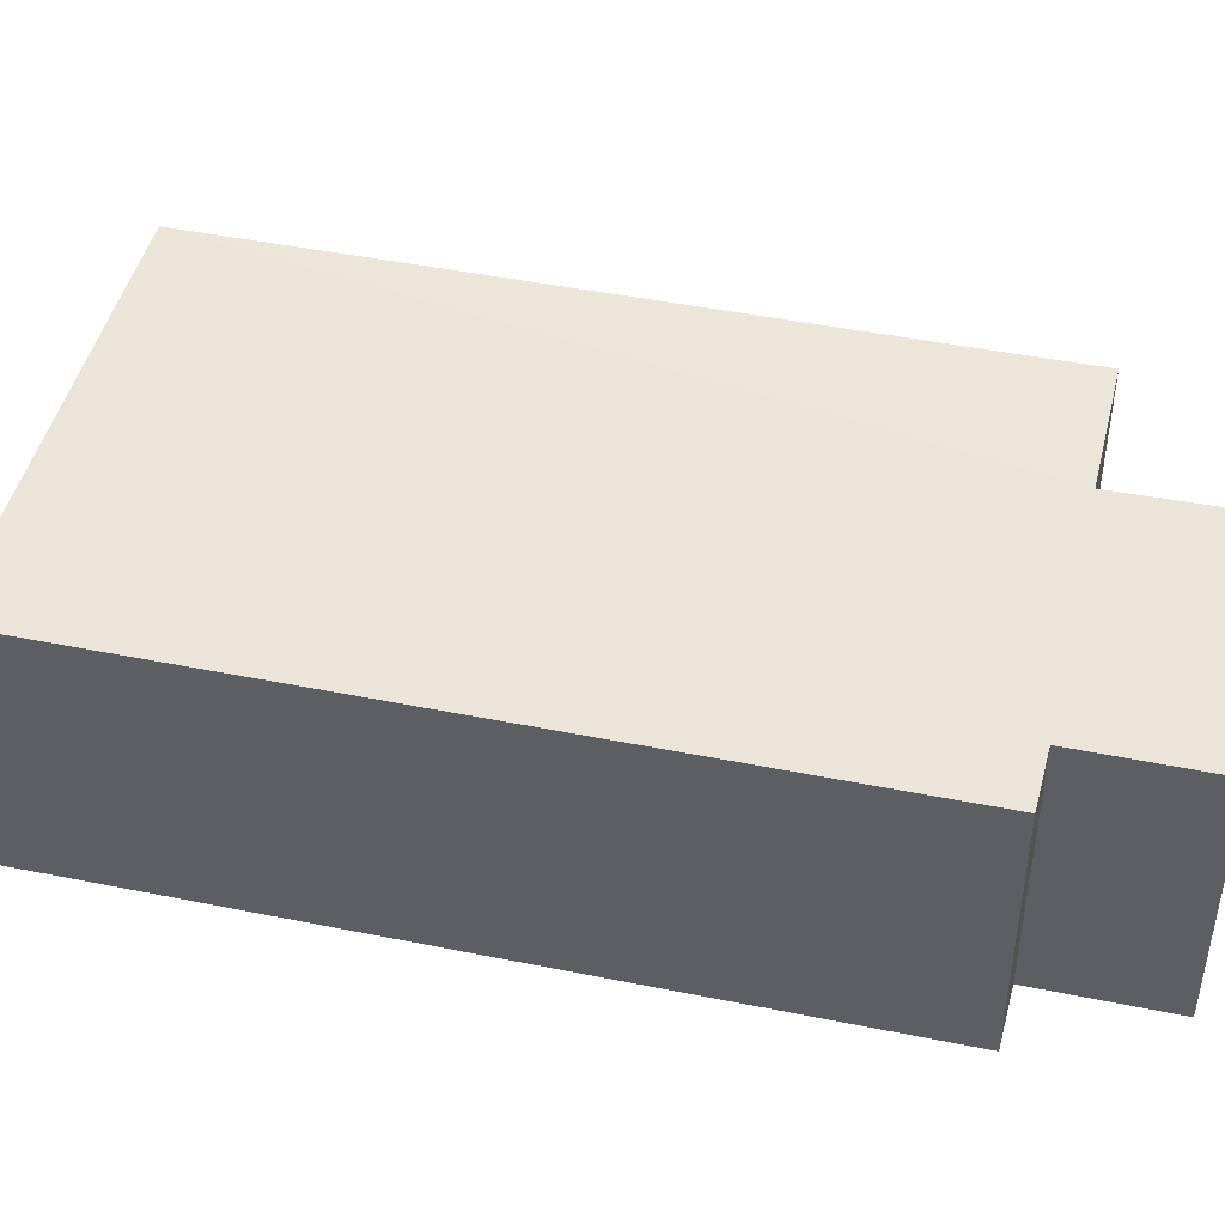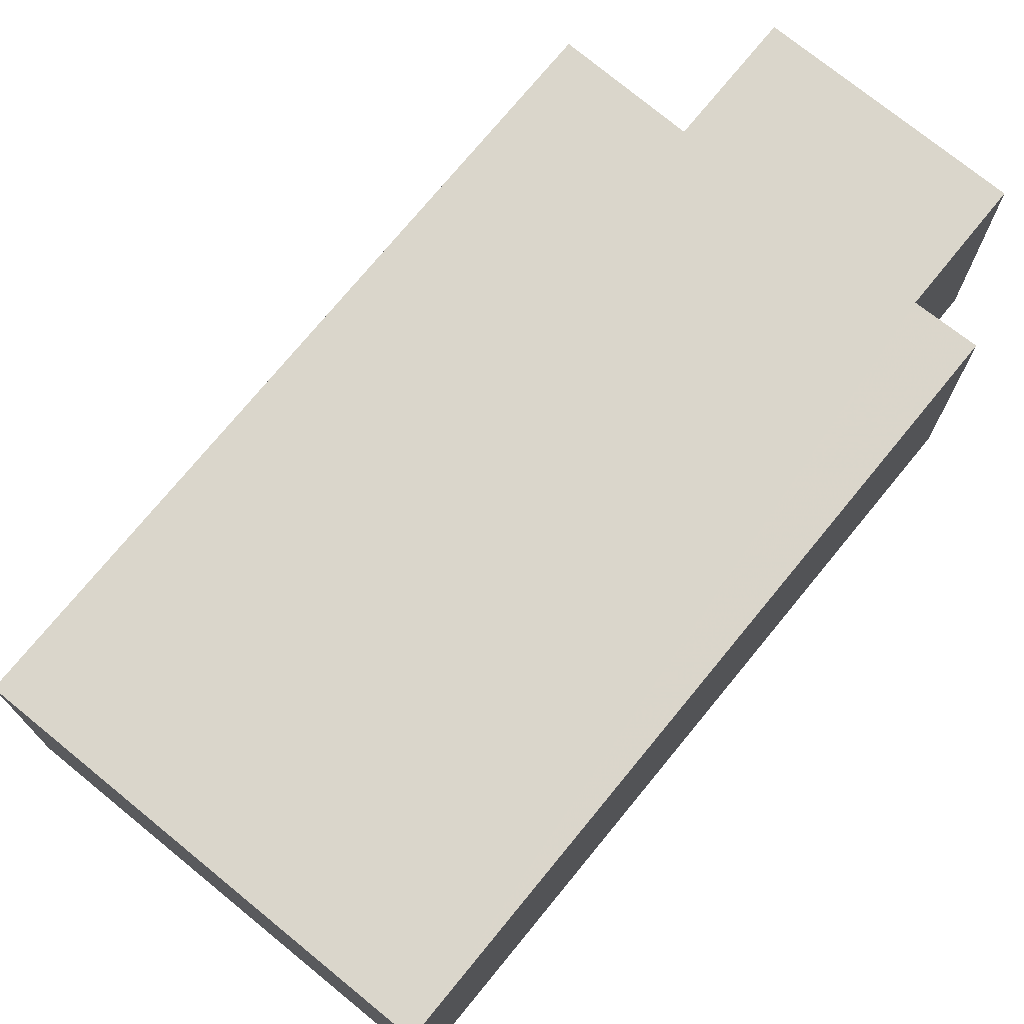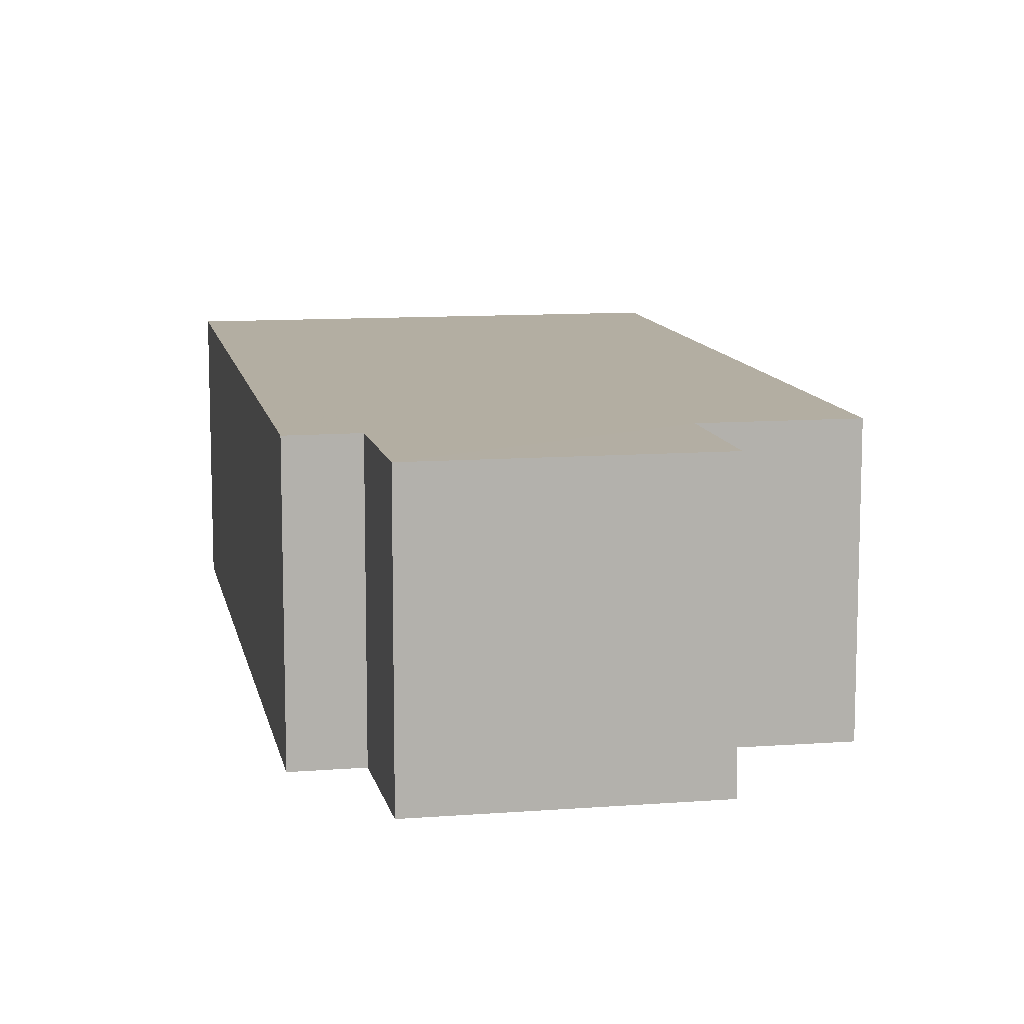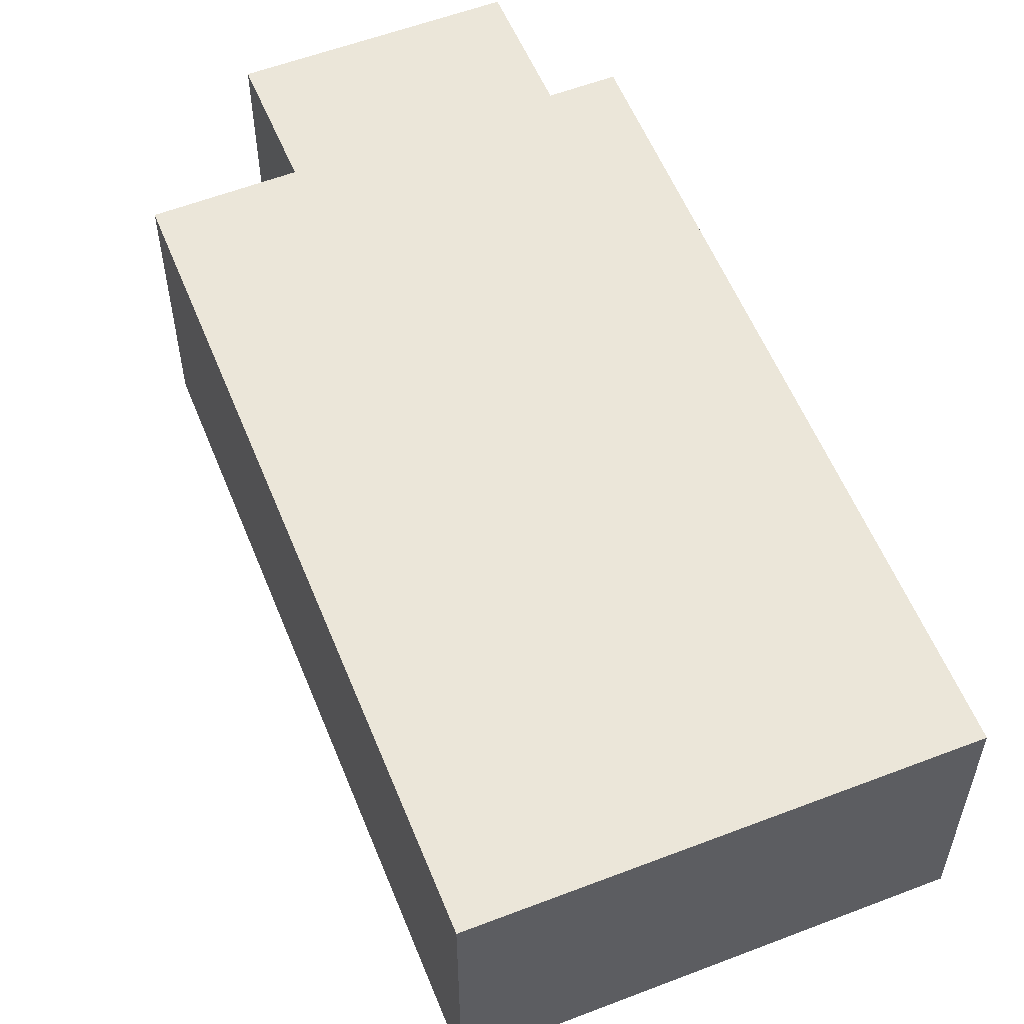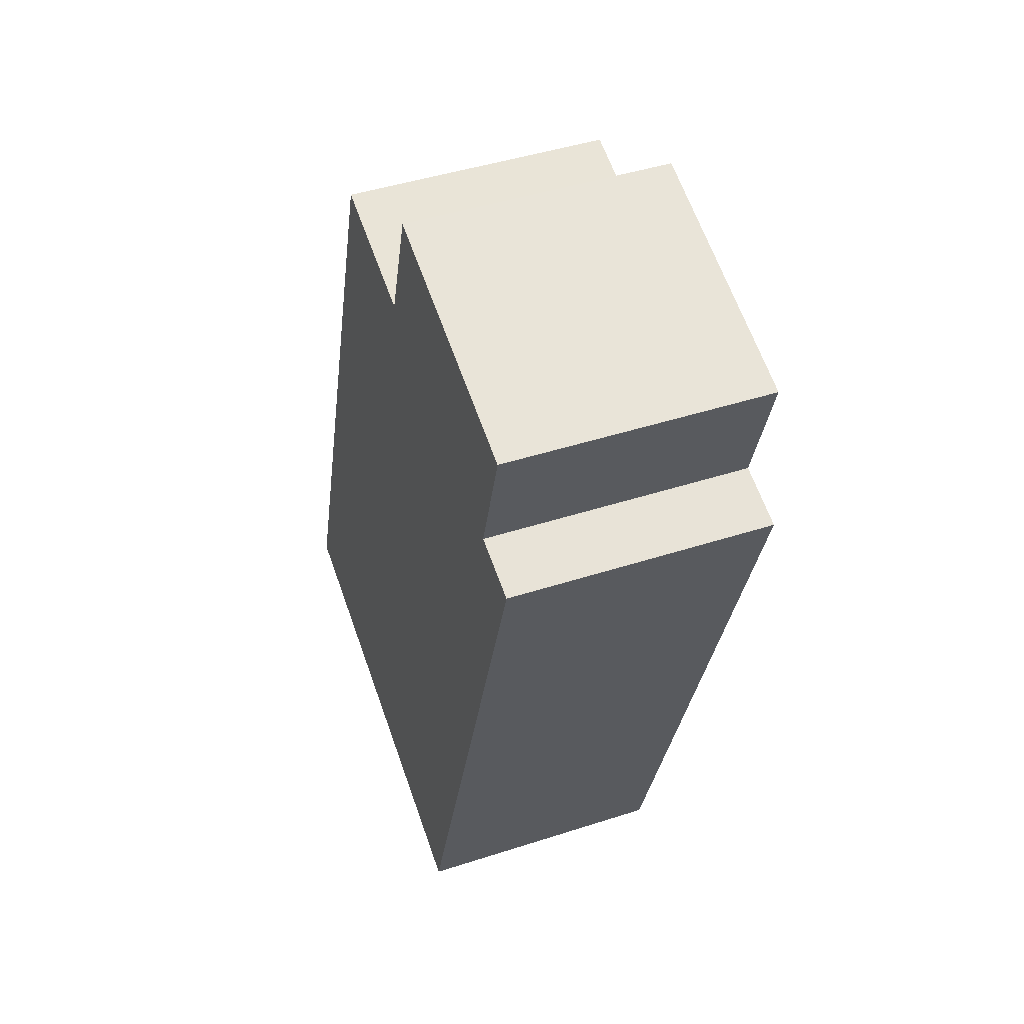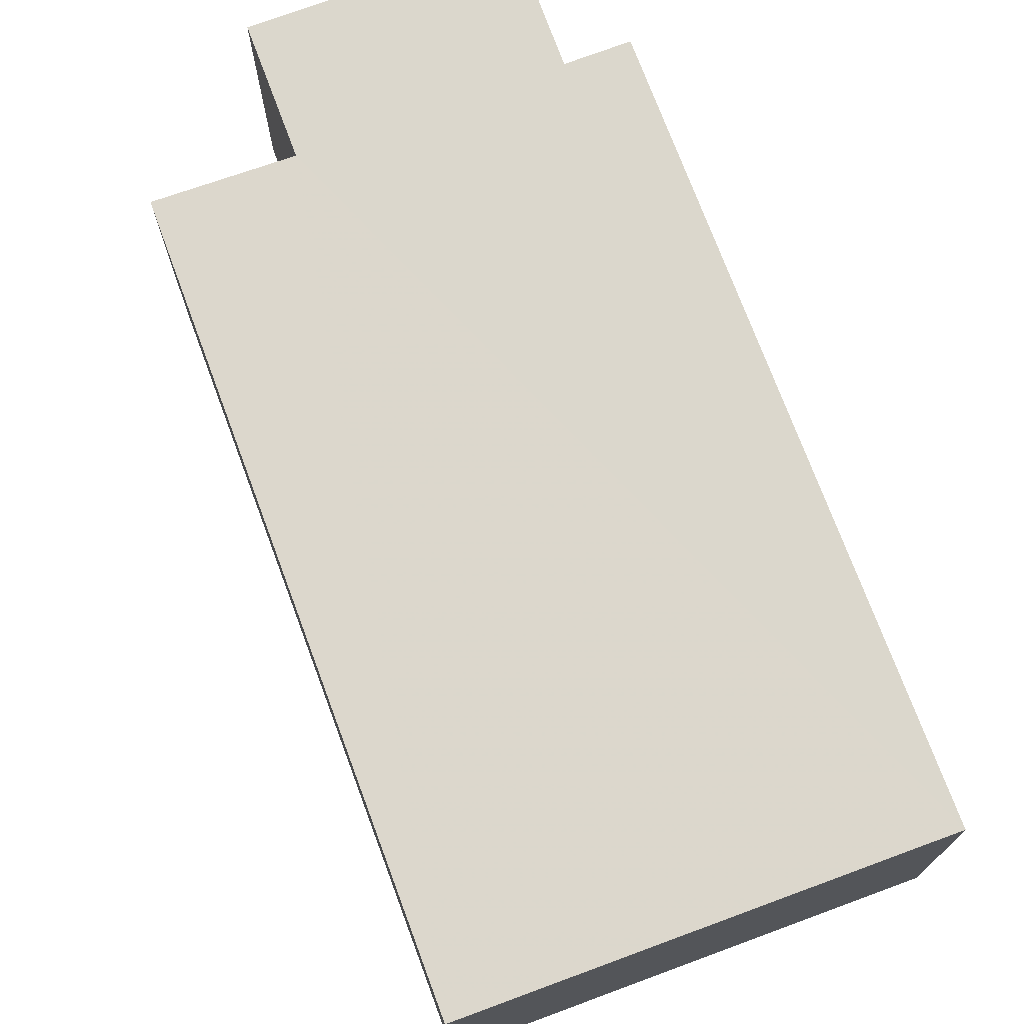
<metadata>
{"format":"obj","ext":"obj","renderer":"f3d","projection":"perspective","resolution":1024,"background":"white","views":[{"elev":45.6,"azim":85.2,"up":"+Z"},{"elev":73.8,"azim":21.2,"up":"+Z"},{"elev":10.8,"azim":151.2,"up":"+Z"},{"elev":56.7,"azim":-39.9,"up":"+Z"},{"elev":45.1,"azim":69.5,"up":"+Y"},{"elev":73.1,"azim":-38.4,"up":"+Z"}]}
</metadata>
<code>
v -2.256e+05 -1.274e+05 13.3
v -2.256e+05 -1.274e+05 13.3
v -2.256e+05 -1.274e+05 13.3
v -2.256e+05 -1.274e+05 13.3
v -2.256e+05 -1.274e+05 13.3
v -2.256e+05 -1.274e+05 13.3
v -2.256e+05 -1.274e+05 13.3
v -2.256e+05 -1.274e+05 13.3
v -2.256e+05 -1.274e+05 15.75
v -2.256e+05 -1.274e+05 15.75
v -2.256e+05 -1.274e+05 15.75
v -2.256e+05 -1.274e+05 15.75
v -2.256e+05 -1.274e+05 15.75
v -2.256e+05 -1.274e+05 15.75
v -2.256e+05 -1.274e+05 15.75
v -2.256e+05 -1.274e+05 15.75
f 1 2 3
f 3 2 4
f 4 5 6
f 2 7 8
f 5 2 8
f 4 2 5
f 9 10 11
f 12 13 11
f 11 10 14
f 15 14 16
f 12 11 15
f 15 11 14
f 11 2 1
f 9 11 1
f 14 4 6
f 16 14 6
f 13 8 7
f 13 12 8
f 10 3 4
f 14 10 4
f 16 6 5
f 15 16 5
f 12 5 8
f 12 15 5
f 13 7 2
f 11 13 2
f 9 1 3
f 10 9 3

</code>
